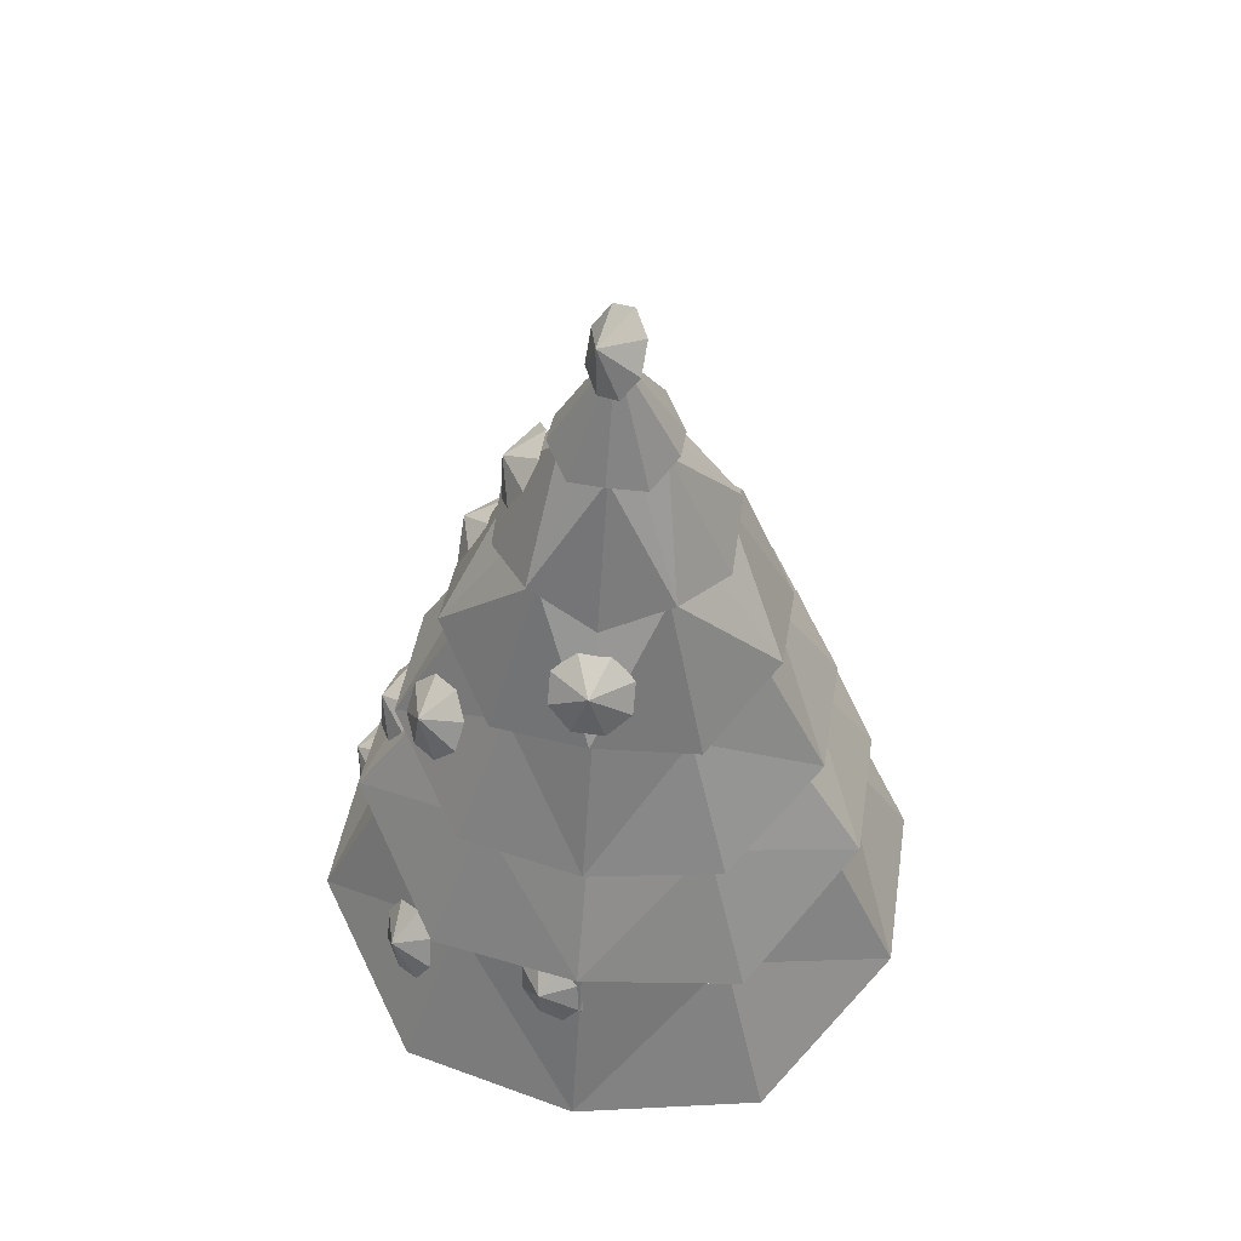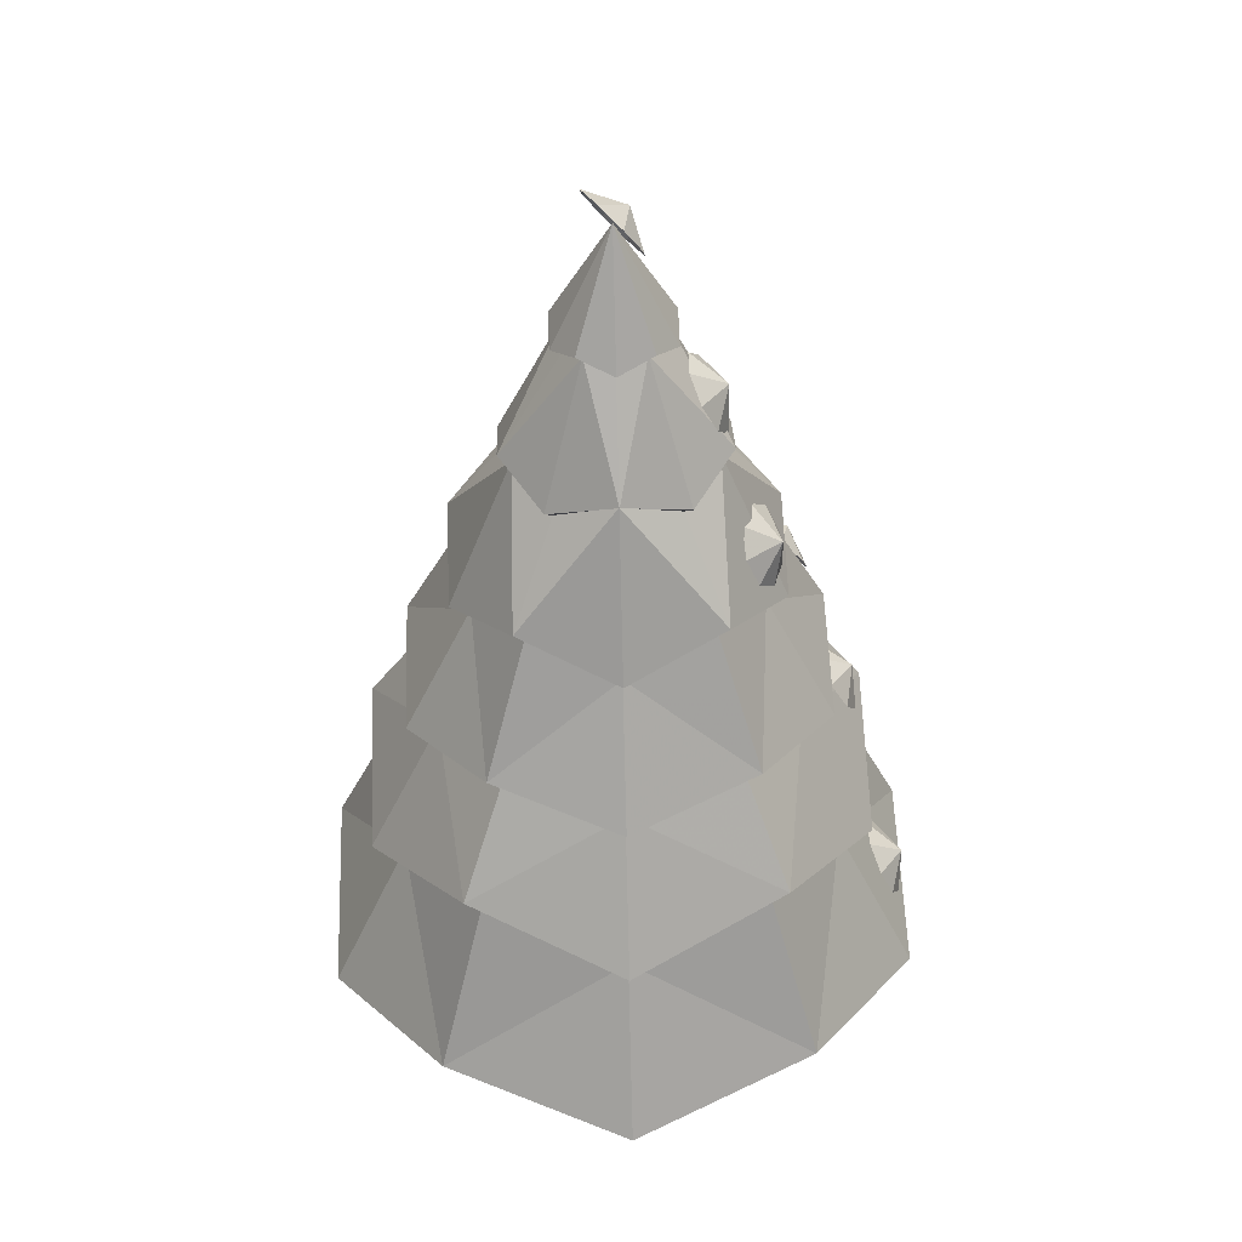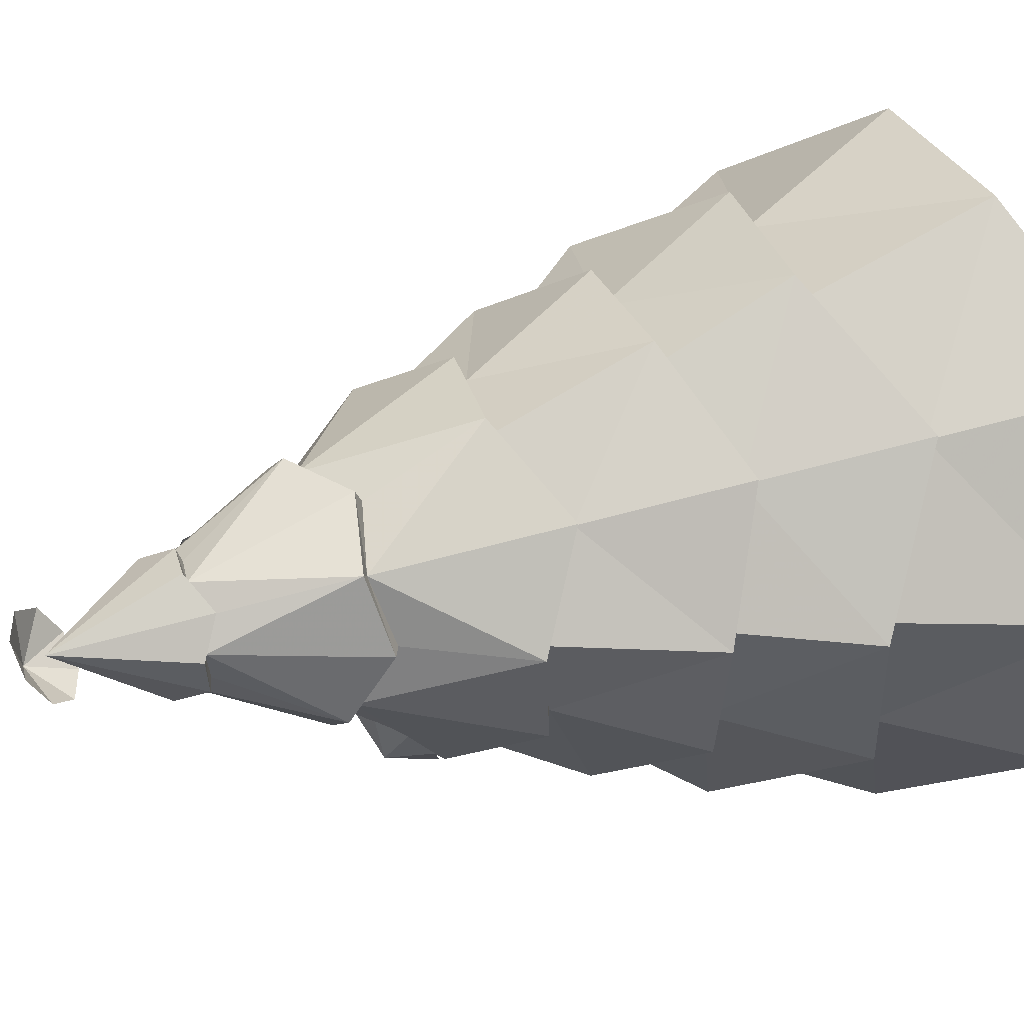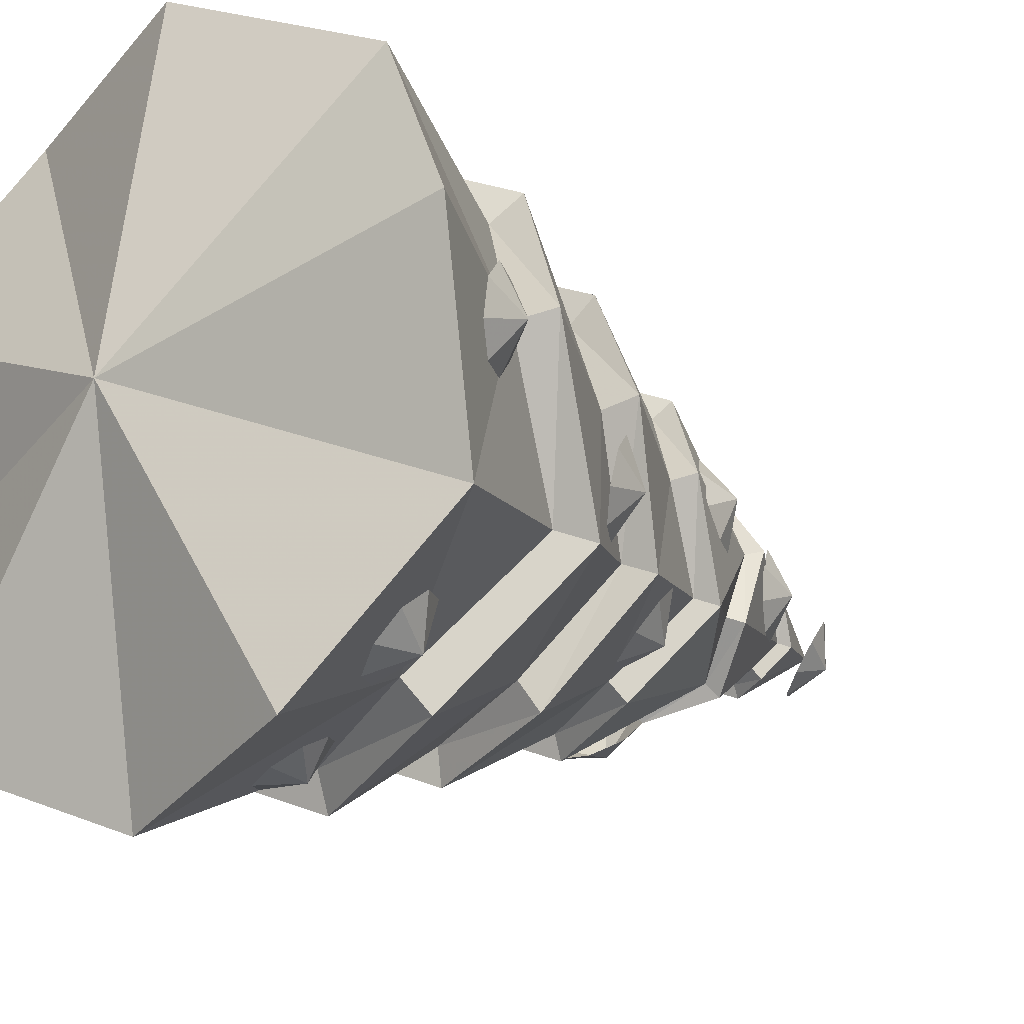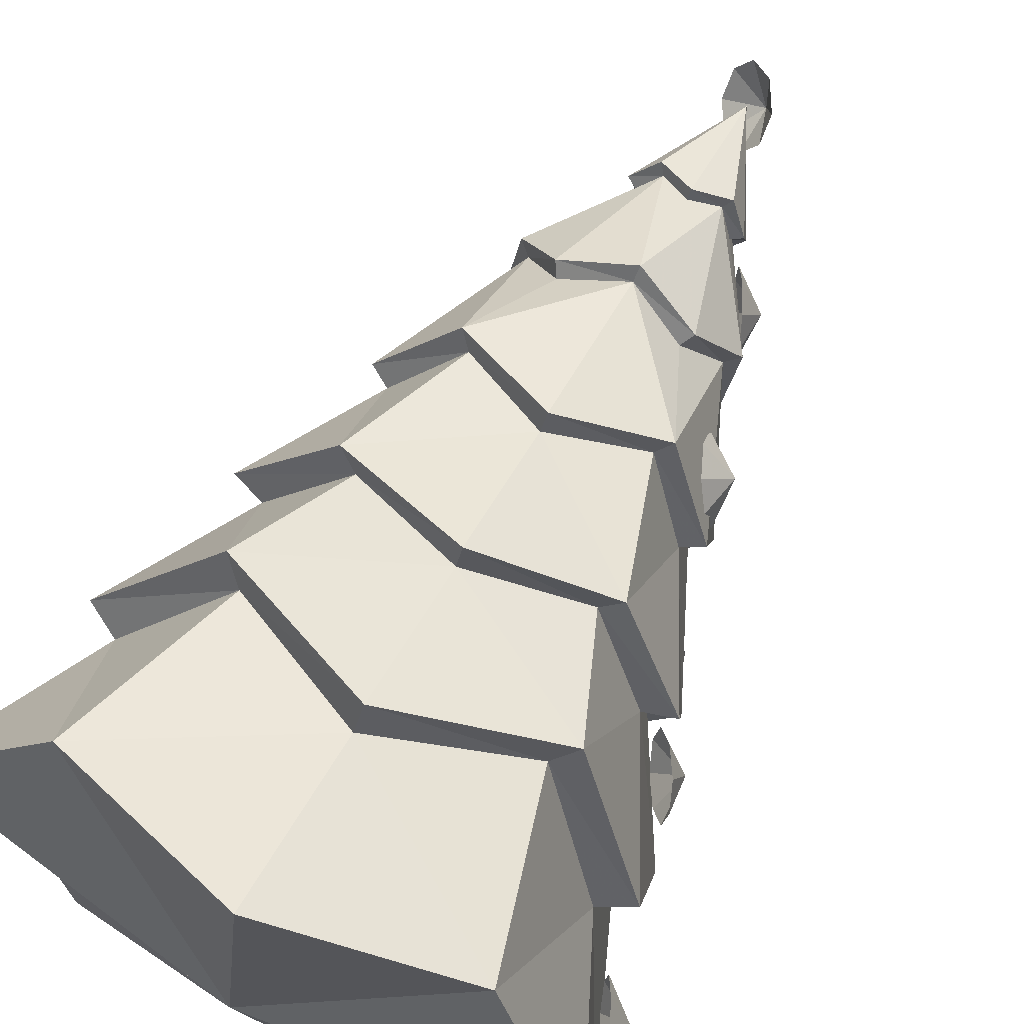
<metadata>
{"format":"obj","ext":"obj","renderer":"f3d","projection":"perspective","resolution":1024,"background":"white","views":[{"elev":52.7,"azim":-169.7,"up":"+Y"},{"elev":47.0,"azim":-0.6,"up":"+Y"},{"elev":12.2,"azim":-124.5,"up":"+Z"},{"elev":-14.5,"azim":40.4,"up":"+Z"},{"elev":76.9,"azim":29.4,"up":"+Z"}]}
</metadata>
<code>
g extra_Tree_01
v -35.44 29.49 -1.975
v -35.28 28.46 -0.6761
v -35.39 30.77 0.1134
v -36.13 30.99 -2.209
v -35.75 28.49 0.9256
v -36.95 32.08 -1.243
v -36.57 29.58 1.892
v -37.42 32.11 0.3588
v -37.26 31.08 1.657
v -42.93 8.377 -14.6
v -41.43 7.952 -14.02
v -41.52 10.37 -14.41
v -43.88 9.746 -14.53
v -40.25 8.719 -13.12
v -43.72 11.26 -13.84
v -40.09 10.23 -12.43
v -42.55 12.03 -12.93
v -41.04 11.6 -12.35
v -28.55 6.083 -0.8202
v -28 5.18 0.4691
v -27.87 7.565 1.007
v -29.3 7.57 -0.9877
v -27.96 5.388 2.125
v -29.79 8.769 0.0645
v -28.45 6.587 3.177
v -29.74 8.977 1.72
v -29.19 8.074 3.009
v -44.44 29.37 -10.63
v -42.77 29.36 -10.68
v -43.59 31.65 -10.38
v -45.6 30.34 -9.91
v -41.57 30.31 -10.02
v -45.56 31.69 -8.936
v -41.53 31.67 -9.045
v -44.36 32.65 -8.279
v -42.69 32.64 -8.325
v -31.64 16.81 -4.41
v -30.92 16.14 -3.063
v -31.03 18.57 -2.811
v -32.54 18.19 -4.7
v -30.82 16.55 -1.448
v -33.11 19.45 -3.764
v -31.39 17.8 -0.5112
v -33.01 19.86 -2.149
v -32.29 19.18 -0.8015
v -35.36 22.03 -8.587
v -34.08 21.71 -7.563
v -34.46 24.13 -7.701
v -36.51 23.24 -8.703
v -33.42 22.47 -6.23
v -36.85 24.63 -7.842
v -33.76 23.86 -5.369
v -36.19 25.38 -6.509
v -34.91 25.06 -5.484
v -38.73 37.34 -4.363
v -38.17 36.4 -3.105
v -38.15 38.77 -2.458
v -39.53 38.81 -4.479
v -38.16 36.54 -1.441
v -40.08 39.94 -3.384
v -38.72 37.67 -0.3459
v -40.08 40.07 -1.72
v -39.52 39.13 -0.4615
v -44.12 46.61 -5.22
v -42.93 45.81 -4.352
v -42.84 48.21 -3.885
v -45.01 48 -4.996
v -42.15 46.08 -2.9
v -45.09 49.17 -3.812
v -42.23 47.25 -1.716
v -44.31 49.44 -2.36
v -43.12 48.64 -1.492
v -34.14 5.508 -11.86
v -32.93 4.84 -10.93
v -32.7 7.277 -10.98
v -34.96 6.966 -11.87
v -32.02 5.353 -9.624
v -34.89 8.359 -10.95
v -31.96 6.746 -8.707
v -33.99 8.872 -9.645
v -32.77 8.204 -8.716
v -30.18 14.57 -5.801
v -29.94 11.91 3.036
v -33.97 19.42 1.348
v -34.14 20.87 -4.84
v -37.82 18.66 -9.526
v -35.42 10.83 -12.42
v -29.94 11.91 3.036
v -34.86 15.59 9.923
v -37.43 21.59 6.223
v -43.14 19.83 8.374
v -42.98 12.48 13.02
v -43.73 13.84 -15.09
v -35.42 10.83 -12.42
v -43.67 20.35 -11.37
v -49.38 18.59 -9.221
v -51.85 10.73 -11.99
v -42.98 12.48 13.02
v -51.29 15.49 10.36
v -48.99 21.52 6.527
v -52.67 19.31 1.841
v -56.52 11.75 3.736
v -56.52 11.75 3.736
v -56.77 14.41 -5.1
v -52.84 20.75 -4.347
v -49.38 18.59 -9.221
v -51.85 10.73 -11.99
v -38.49 35.52 -1.043
v -40.32 34.48 1.708
v -39.89 35.08 2.234
v -37.81 36.11 -0.8794
v -37.9 34.65 -4.475
v -38.56 34.09 -4.199
v -40.55 35.11 -6.85
v -40.15 35.64 -7.474
v -43.67 34.33 -8.437
v -43.65 33.82 -7.688
v -46.72 35.08 -6.688
v -47.16 35.6 -7.29
v -40.32 34.48 1.708
v -43.39 35.74 2.709
v -39.89 35.08 2.234
v -43.37 36.35 3.381
v -46.9 35.04 2.419
v -46.49 34.44 1.871
v -48.48 35.46 -0.7799
v -49.15 36.04 -0.5805
v -49.24 34.58 -4.176
v -48.55 34.03 -3.936
v -46.72 35.08 -6.688
v -47.16 35.6 -7.29
v -42.01 41.91 -0.9213
v -41.64 42.29 -0.4651
v -40.52 41.45 -2.034
v -41.1 41.14 -2.185
v -41.15 41.72 -3.819
v -40.58 42.06 -4.044
v -41.77 41.21 -5.548
v -42.11 40.94 -5.033
v -43.64 41.58 -5.53
v -43.66 41.89 -6.158
v -45.51 41.19 -5.45
v -45.14 40.92 -4.953
v -41.64 42.29 -0.4651
v -42.01 41.91 -0.9213
v -43.49 41.58 0.236
v -43.5 41.25 -0.3445
v -45.03 41.89 -0.8415
v -45.38 42.27 -0.3665
v -46.57 41.42 -1.875
v -46 41.11 -2.056
v -46.04 41.69 -3.69
v -46.63 42.02 -3.885
v -45.51 41.19 -5.45
v -45.14 40.92 -4.953
v -43.07 -9.537e-06 -9.537e-06
v -27.56 4.188 -6.001
v -33.81 0.9099 -13.98
v -27.28 2.204 4.458
v -43.71 3.315 -17.08
v -33.14 5.409 12.75
v -53.41 0.7916 -13.46
v -42.83 2.885 16.37
v -59.27 3.997 -5.166
v -52.73 5.291 13.27
v -58.98 2.013 5.294
v -31.86 13.74 -5.147
v -30.18 14.57 -5.801
v -35.42 10.83 -12.42
v -29.94 11.91 3.036
v -36.42 10.07 -10.89
v -31.64 11.01 2.587
v -43.67 13.1 -13.24
v -43.73 13.84 -15.09
v -35.94 14.64 8.566
v -34.86 15.59 9.923
v -51.85 10.73 -11.99
v -50.75 9.981 -10.51
v -42.98 12.48 13.02
v -43.02 11.51 11.3
v -55.05 13.6 -4.536
v -56.77 14.41 -5.1
v -50.27 14.55 8.943
v -51.29 15.49 10.36
v -56.52 11.75 3.736
v -54.83 10.87 3.198
v -27.56 4.188 -6.001
v -31.86 13.74 -5.147
v -36.42 10.07 -10.89
v -31.64 11.01 2.587
v -33.81 0.9099 -13.98
v -27.28 2.204 4.458
v -43.71 3.315 -17.08
v -43.67 13.1 -13.24
v -33.14 5.409 12.75
v -35.94 14.64 8.566
v -50.75 9.981 -10.51
v -53.41 0.7916 -13.46
v -43.02 11.51 11.3
v -42.83 2.885 16.37
v -59.27 3.997 -5.166
v -55.05 13.6 -4.536
v -52.73 5.291 13.27
v -50.27 14.55 8.943
v -54.83 10.87 3.198
v -58.98 2.013 5.294
v -34.14 20.87 -4.84
v -32.54 21.25 -5.436
v -36.86 18.99 -10.96
v -32.34 19.88 1.803
v -37.82 18.66 -9.526
v -33.97 19.42 1.348
v -43.67 20.35 -11.37
v -43.71 20.65 -13.1
v -37.43 21.59 6.223
v -36.39 22.1 7.543
v -50.42 18.9 -10.6
v -49.38 18.59 -9.221
v -43.1 20.35 10.05
v -43.14 19.83 8.374
v -52.84 20.75 -4.347
v -54.48 21.12 -4.857
v -48.99 21.52 6.527
v -49.95 22.02 7.901
v -54.28 19.75 2.381
v -52.67 19.31 1.841
v -40.15 35.64 -7.474
v -37.9 34.65 -4.475
v -41.15 41.72 -3.819
v -37.81 36.11 -0.8794
v -42.11 40.94 -5.033
v -41.1 41.14 -2.185
v -43.64 41.58 -5.53
v -43.67 34.33 -8.437
v -42.01 41.91 -0.9213
v -39.89 35.08 2.234
v -47.16 35.6 -7.29
v -45.14 40.92 -4.953
v -43.37 36.35 3.381
v -43.5 41.25 -0.3445
v -46.04 41.69 -3.69
v -49.24 34.58 -4.176
v -45.03 41.89 -0.8415
v -46.9 35.04 2.419
v -49.15 36.04 -0.5805
v -46 41.11 -2.056
v -38.45 26.68 -9.246
v -35.14 29.04 -5.059
v -40.55 35.11 -6.85
v -43.7 28.58 -10.93
v -38.56 34.09 -4.199
v -43.65 33.82 -7.688
v -38.49 35.52 -1.043
v -34.98 27.36 0.5299
v -46.72 35.08 -6.688
v -48.84 26.61 -8.972
v -38.1 29.69 4.886
v -40.32 34.48 1.708
v -51.95 28.94 -4.616
v -48.55 34.03 -3.936
v -43.39 35.74 2.709
v -43.23 27.72 6.845
v -48.48 35.46 -0.7799
v -51.8 27.26 0.9729
v -48.49 29.63 5.16
v -46.49 34.44 1.871
v -32.54 21.25 -5.436
v -36.2 28.52 -4.646
v -39.09 26.2 -8.279
v -36.06 26.79 0.2461
v -36.86 18.99 -10.96
v -32.34 19.88 1.803
v -43.71 20.65 -13.1
v -43.67 28.12 -9.767
v -36.39 22.1 7.543
v -38.78 29.09 4.028
v -48.15 26.14 -8.041
v -50.42 18.9 -10.6
v -43.26 27.11 5.754
v -43.1 20.35 10.05
v -54.48 21.12 -4.857
v -50.86 28.43 -4.259
v -49.95 22.02 7.901
v -47.84 29.03 4.266
v -50.73 26.71 0.6325
v -54.28 19.75 2.381
v -41.77 41.21 -5.548
v -40.58 42.06 -4.044
v -43.62 47.62 -3.356
v -43.66 41.89 -6.158
v -40.52 41.45 -2.034
v -45.51 41.19 -5.45
v -41.64 42.29 -0.4651
v -46.63 42.02 -3.885
v -43.49 41.58 0.236
v -46.57 41.42 -1.875
v -45.38 42.27 -0.3665
v -39.09 26.2 -8.279
v -36.2 28.52 -4.646
v -38.45 26.68 -9.246
v -43.67 28.12 -9.767
v -35.14 29.04 -5.059
v -43.7 28.58 -10.93
v -34.98 27.36 0.5299
v -36.06 26.79 0.2461
v -48.84 26.61 -8.972
v -48.15 26.14 -8.041
v -38.78 29.09 4.028
v -38.1 29.69 4.886
v -50.86 28.43 -4.259
v -51.95 28.94 -4.616
v -43.23 27.72 6.845
v -43.26 27.11 5.754
v -51.8 27.26 0.9729
v -50.73 26.71 0.6325
v -47.84 29.03 4.266
v -48.49 29.63 5.16
g extra_Tree_01_0
f 3 2 1
f 3 1 4
f 3 5 2
f 3 4 6
f 3 7 5
f 3 6 8
f 3 9 7
f 3 8 9
f 12 11 10
f 12 10 13
f 12 14 11
f 12 13 15
f 12 16 14
f 12 15 17
f 12 18 16
f 12 17 18
f 21 20 19
f 21 19 22
f 21 23 20
f 21 22 24
f 21 25 23
f 21 24 26
f 21 27 25
f 21 26 27
f 30 29 28
f 30 28 31
f 30 32 29
f 30 31 33
f 30 34 32
f 30 33 35
f 30 36 34
f 30 35 36
f 39 38 37
f 39 37 40
f 39 41 38
f 39 40 42
f 39 43 41
f 39 42 44
f 39 45 43
f 39 44 45
f 48 47 46
f 48 46 49
f 48 50 47
f 48 49 51
f 48 52 50
f 48 51 53
f 48 54 52
f 48 53 54
f 57 56 55
f 57 55 58
f 57 59 56
f 57 58 60
f 57 61 59
f 57 60 62
f 57 63 61
f 57 62 63
f 66 65 64
f 66 64 67
f 66 68 65
f 66 67 69
f 66 70 68
f 66 69 71
f 66 72 70
f 66 71 72
f 75 74 73
f 75 73 76
f 75 77 74
f 75 76 78
f 75 79 77
f 75 78 80
f 75 81 79
f 75 80 81
g extra_Tree_01_1
f 84 83 82
f 84 82 85
f 86 85 82
f 86 82 87
f 84 89 88
f 84 90 89
f 91 89 90
f 91 92 89
f 86 94 93
f 86 93 95
f 96 95 93
f 96 93 97
f 91 99 98
f 91 100 99
f 101 99 100
f 101 102 99
f 101 104 103
f 101 105 104
f 106 104 105
f 106 107 104
f 110 109 108
f 110 108 111
f 112 111 108
f 112 108 113
f 112 113 114
f 112 114 115
f 116 115 114
f 116 114 117
f 116 117 118
f 116 118 119
f 122 121 120
f 122 123 121
f 124 121 123
f 124 125 121
f 124 126 125
f 124 127 126
f 128 126 127
f 128 129 126
f 128 130 129
f 128 131 130
f 134 133 132
f 134 132 135
f 134 135 136
f 134 136 137
f 138 137 136
f 138 136 139
f 138 139 140
f 138 140 141
f 142 141 140
f 142 140 143
f 146 145 144
f 146 147 145
f 146 148 147
f 146 149 148
f 150 148 149
f 150 151 148
f 150 152 151
f 150 153 152
f 154 152 153
f 154 155 152
f 158 157 156
f 157 159 156
f 160 158 156
f 159 161 156
f 162 160 156
f 161 163 156
f 164 162 156
f 163 165 156
f 166 164 156
f 165 166 156
f 169 168 167
f 170 167 168
f 169 167 171
f 170 172 167
f 169 171 173
f 169 173 174
f 170 175 172
f 170 176 175
f 177 174 173
f 177 173 178
f 179 175 176
f 179 180 175
f 177 178 181
f 177 181 182
f 179 183 180
f 179 184 183
f 185 182 181
f 185 183 184
f 185 181 186
f 185 186 183
f 189 188 187
f 190 187 188
f 189 187 191
f 190 192 187
f 189 191 193
f 189 193 194
f 190 195 192
f 190 196 195
f 197 194 193
f 197 193 198
f 199 195 196
f 199 200 195
f 197 198 201
f 197 201 202
f 199 203 200
f 199 204 203
f 205 202 201
f 205 203 204
f 205 201 206
f 205 206 203
f 209 208 207
f 207 208 210
f 209 207 211
f 207 210 212
f 213 209 211
f 213 214 209
f 210 215 212
f 210 216 215
f 217 214 213
f 217 213 218
f 215 216 219
f 215 219 220
f 221 217 218
f 221 222 217
f 219 223 220
f 219 224 223
f 225 222 221
f 223 224 225
f 225 221 226
f 223 225 226
f 229 228 227
f 229 230 228
f 229 227 231
f 229 232 230
f 233 231 227
f 233 227 234
f 235 230 232
f 235 236 230
f 233 234 237
f 233 237 238
f 235 239 236
f 235 240 239
f 241 238 237
f 241 237 242
f 243 239 240
f 243 244 239
f 241 242 245
f 243 245 244
f 241 245 246
f 243 246 245
f 249 248 247
f 249 247 250
f 249 251 248
f 249 250 252
f 253 248 251
f 253 254 248
f 255 252 250
f 255 250 256
f 253 257 254
f 253 258 257
f 255 256 259
f 255 259 260
f 261 257 258
f 261 262 257
f 263 260 259
f 263 259 264
f 261 265 262
f 263 264 265
f 261 266 265
f 263 265 266
f 269 268 267
f 270 267 268
f 269 267 271
f 270 272 267
f 269 271 273
f 269 273 274
f 270 275 272
f 270 276 275
f 277 274 273
f 277 273 278
f 279 275 276
f 279 280 275
f 277 278 281
f 277 281 282
f 279 283 280
f 279 284 283
f 285 282 281
f 285 283 284
f 285 281 286
f 285 286 283
f 289 288 287
f 289 287 290
f 289 291 288
f 289 290 292
f 289 293 291
f 289 292 294
f 289 295 293
f 289 294 296
f 289 297 295
f 289 296 297
f 300 299 298
f 300 298 301
f 300 302 299
f 300 301 303
f 304 299 302
f 304 305 299
f 306 303 301
f 306 301 307
f 304 308 305
f 304 309 308
f 306 307 310
f 306 310 311
f 312 308 309
f 312 313 308
f 314 311 310
f 314 310 315
f 312 316 313
f 314 315 316
f 312 317 316
f 314 316 317

</code>
